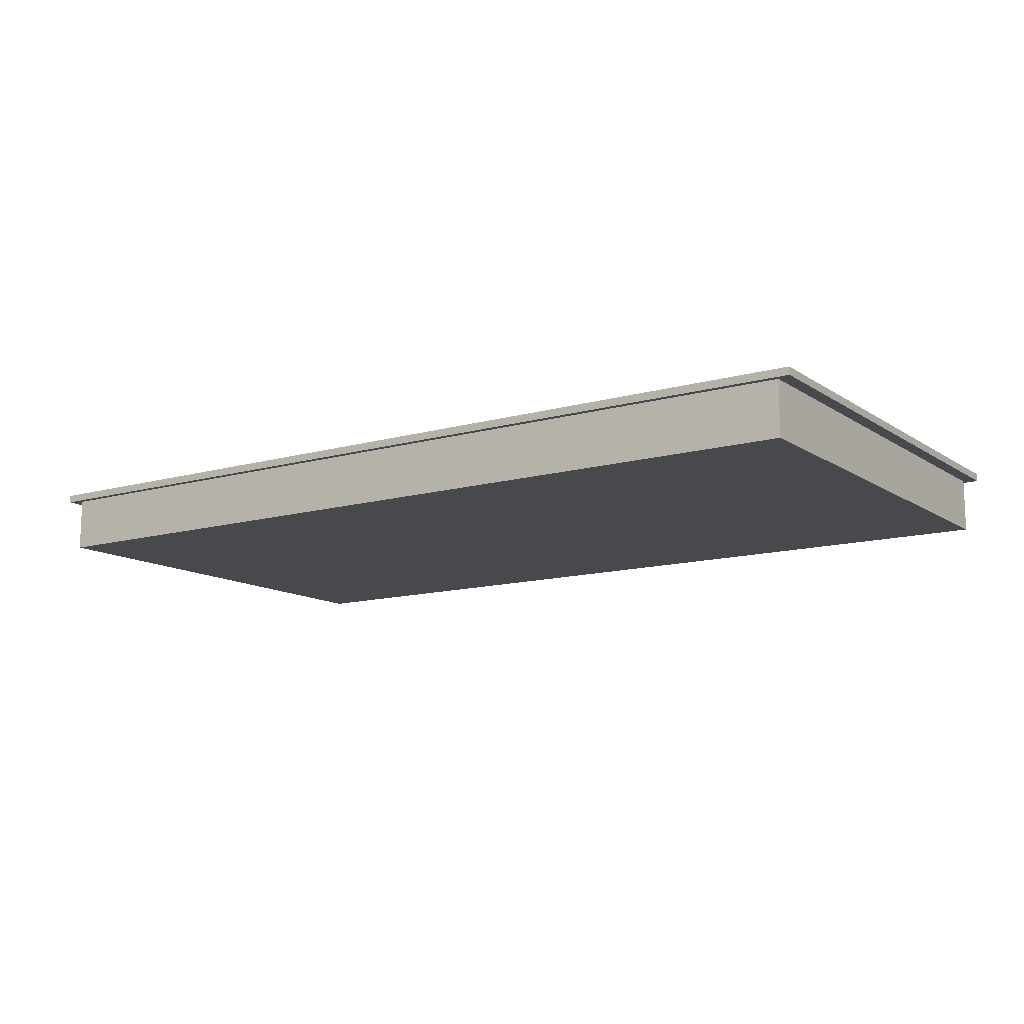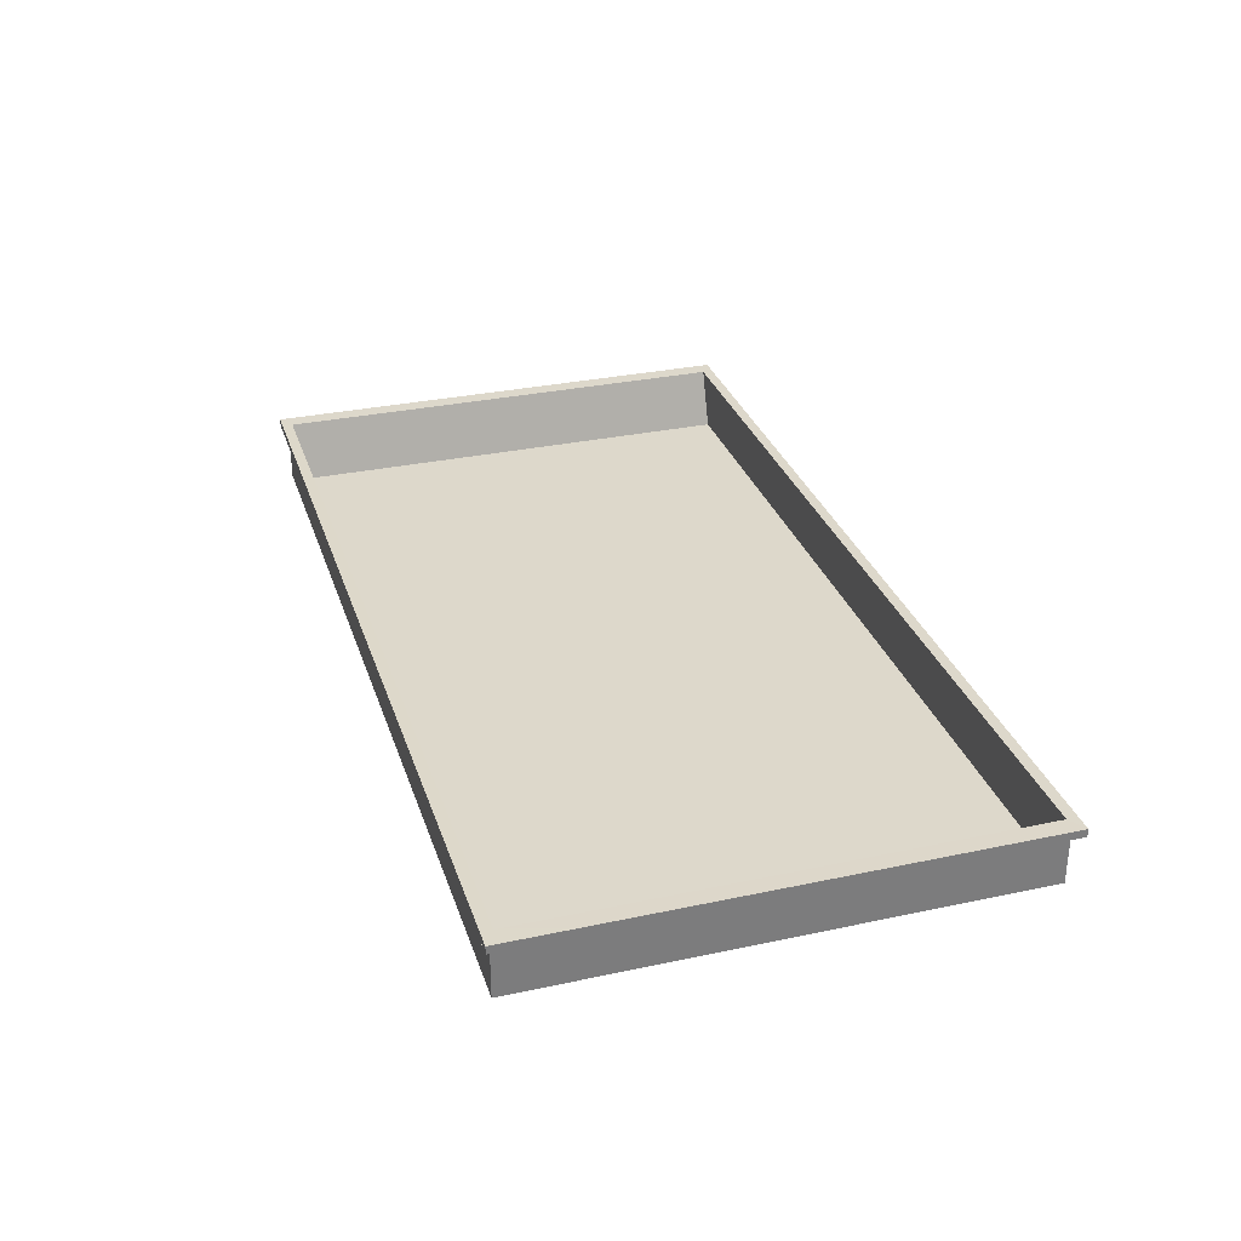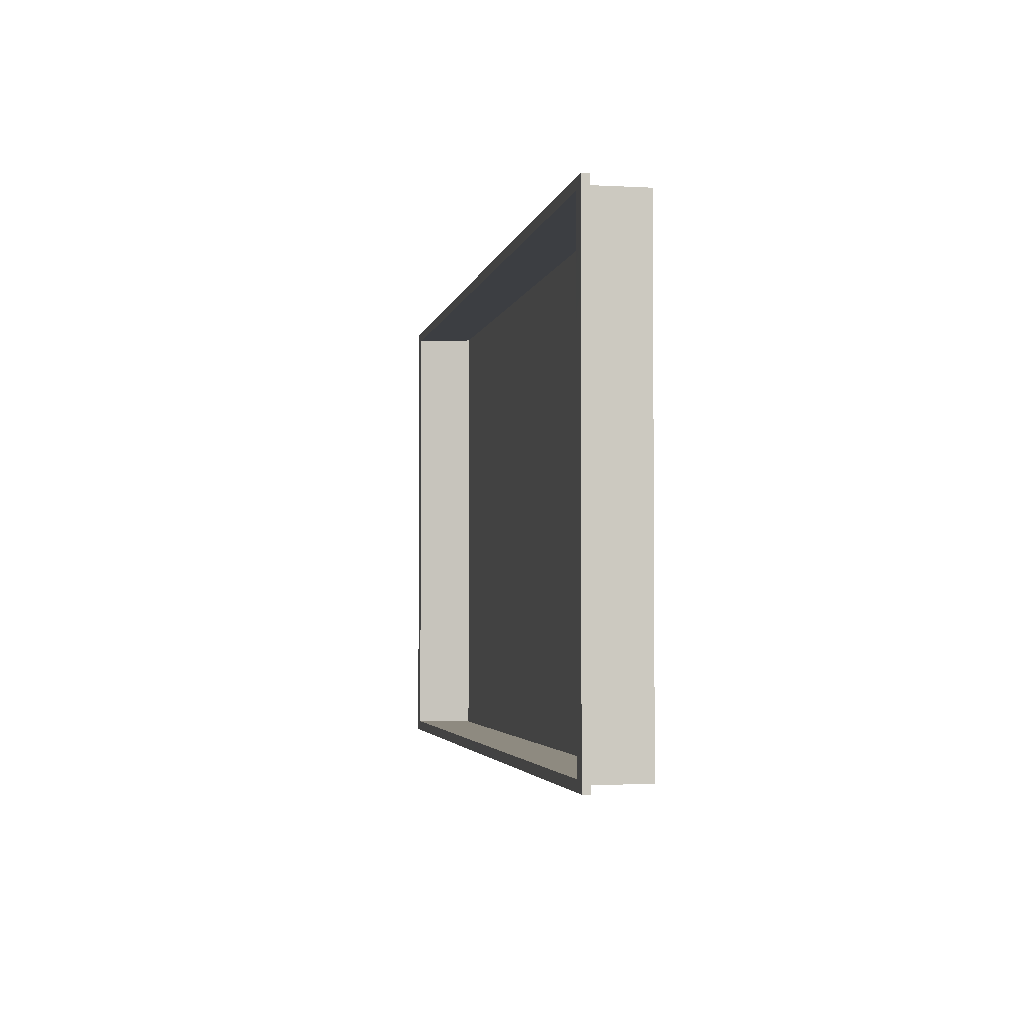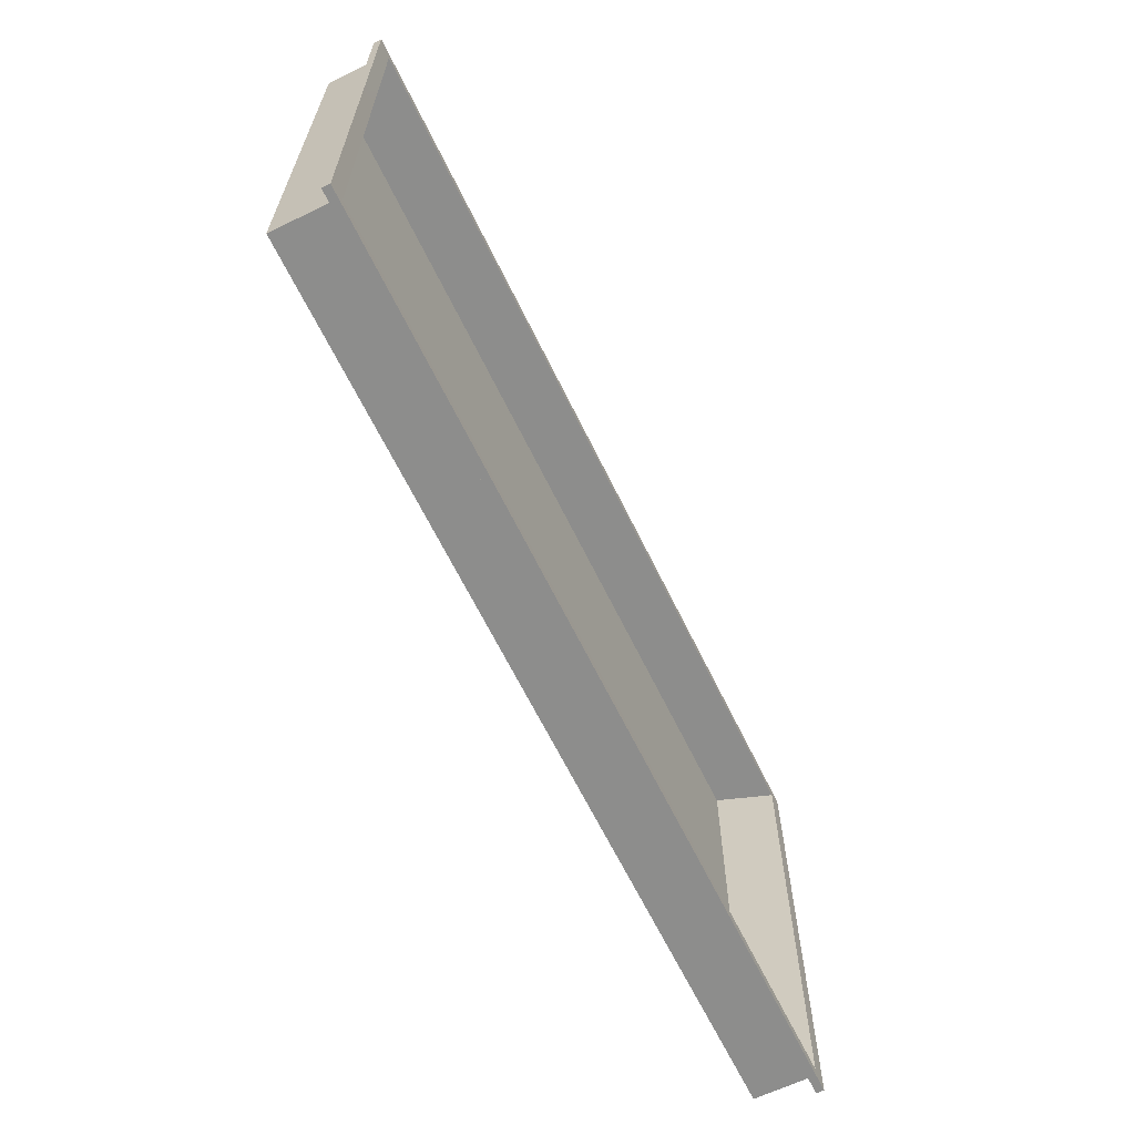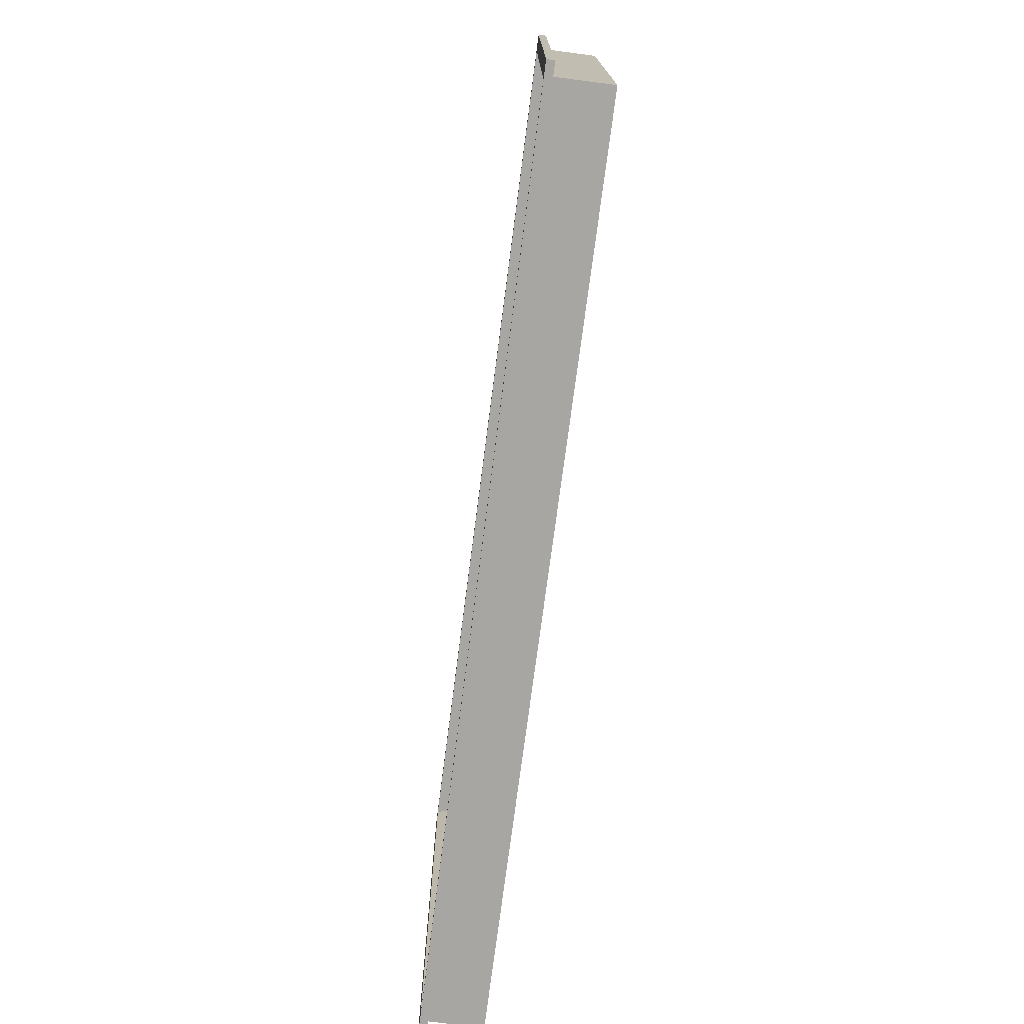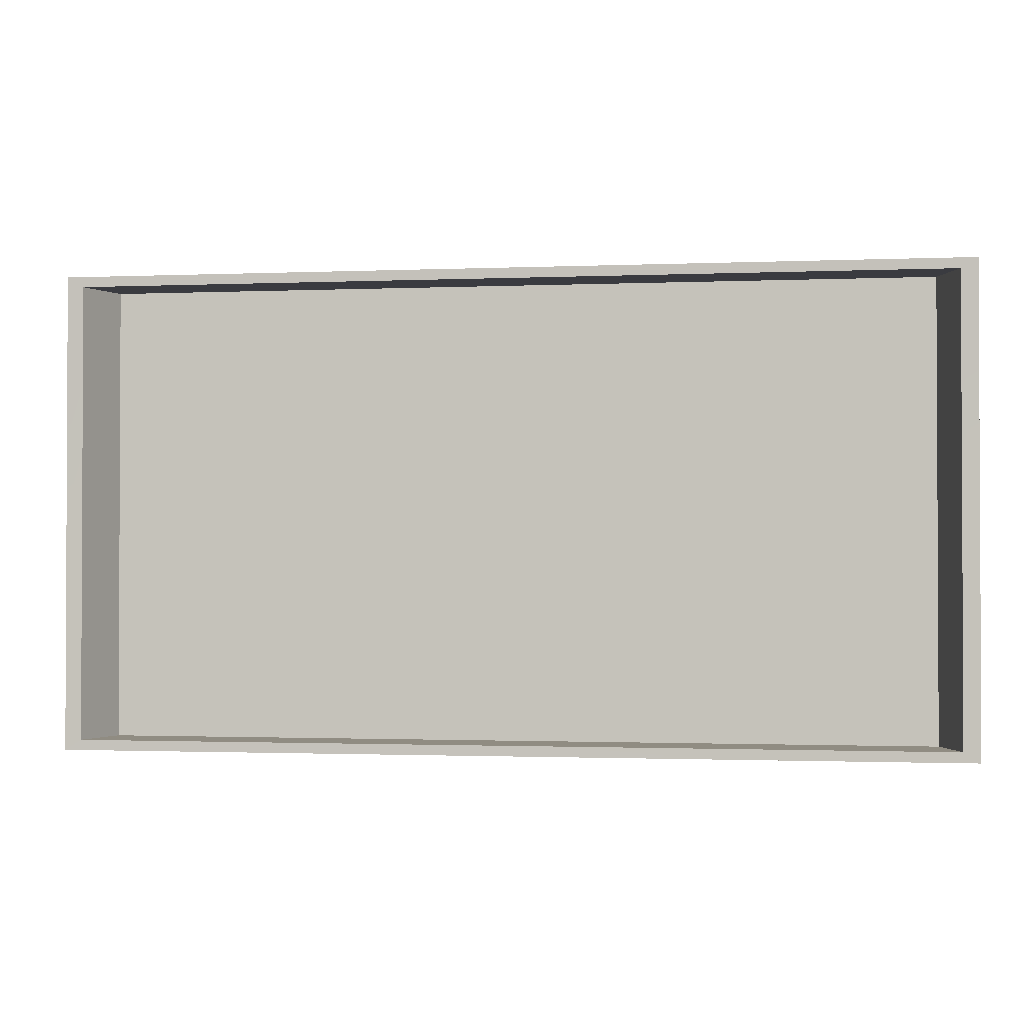
<metadata>
{"format":"obj","ext":"obj","renderer":"f3d","projection":"perspective","resolution":1024,"background":"white","views":[{"elev":-12.5,"azim":-146.2,"up":"+Y"},{"elev":31.1,"azim":-107.0,"up":"+Y"},{"elev":-3.0,"azim":-100.6,"up":"+Z"},{"elev":-64.4,"azim":115.9,"up":"+Z"},{"elev":-74.2,"azim":-97.4,"up":"+Z"},{"elev":-1.4,"azim":-171.3,"up":"+Z"}]}
</metadata>
<code>
g default
v -8.456 0.01668 -3.174
v 8.279 0.01668 -3.174
v -8.456 0.01668 -12.08
v 8.279 0.01668 -12.08
v -8.027 0.1244 -3.254
v 7.85 0.1244 -3.254
v 8.223 1.182 -3.254
v -8.4 1.182 -3.254
v -8.4 1.182 -12
v 8.223 1.182 -12
v 7.85 0.1244 -12
v -8.027 0.1244 -12
v -8.456 1.04 -3.174
v -8.456 1.04 -12.08
v 8.279 1.04 -12.08
v 8.279 1.04 -3.174
v -8.715 1.038 -3.058
v -8.715 1.038 -12.2
v -8.715 1.183 -3.058
v -8.715 1.183 -12.2
v 8.538 1.183 -12.2
v 8.538 1.038 -12.2
v 8.538 1.038 -3.058
v 8.538 1.183 -3.058
g darkroom_tray_large
f 5 8 7 6
f 10 9 12 11
f 5 6 11 12
f 6 7 10 11
f 9 8 5 12
f 13 1 2 16
f 3 14 15 4
f 4 2 1 3
f 16 2 4 15
f 1 13 14 3
f 24 7 8 19
f 10 7 24 21
f 17 19 20 18
f 18 20 21 22
f 24 23 22 21
f 19 17 23 24
f 13 17 18 14
f 20 19 8 9
f 10 21 20 9
f 14 18 22 15
f 23 16 15 22
f 17 13 16 23

</code>
